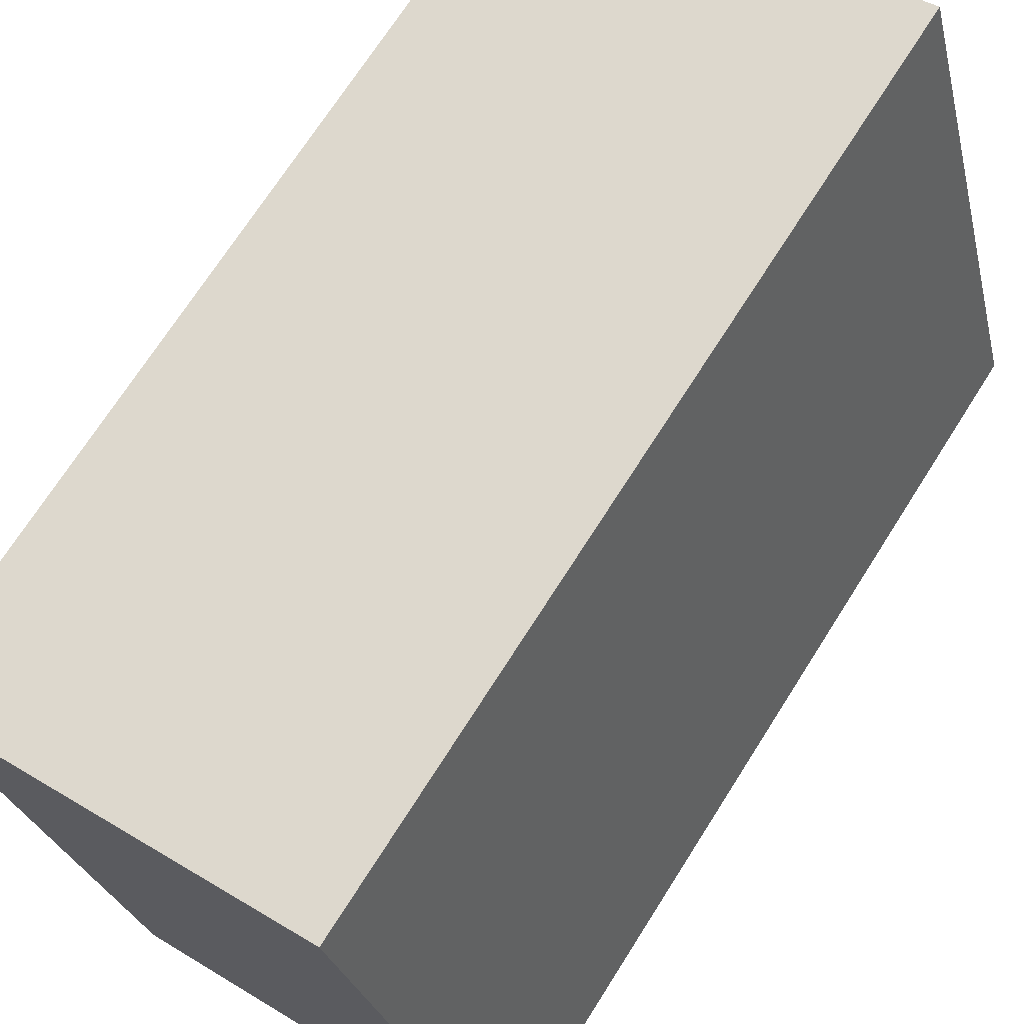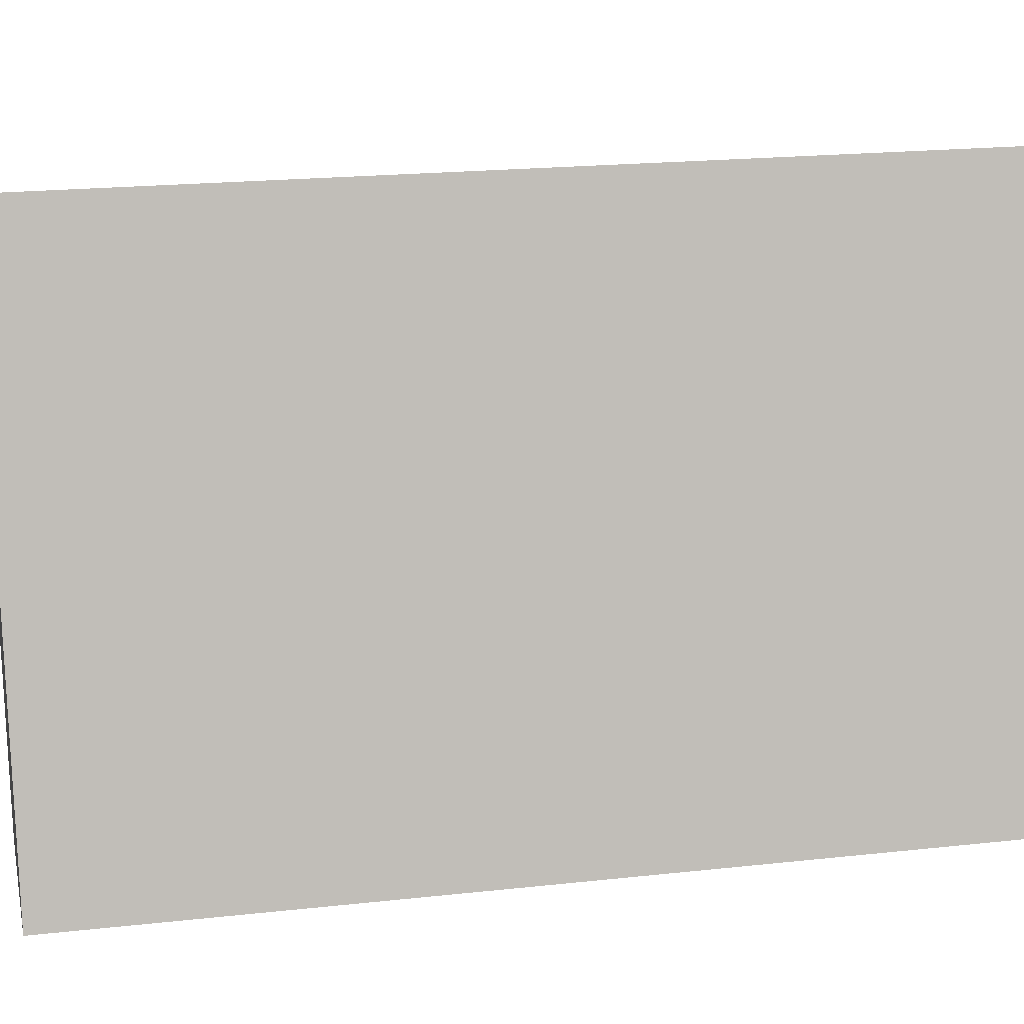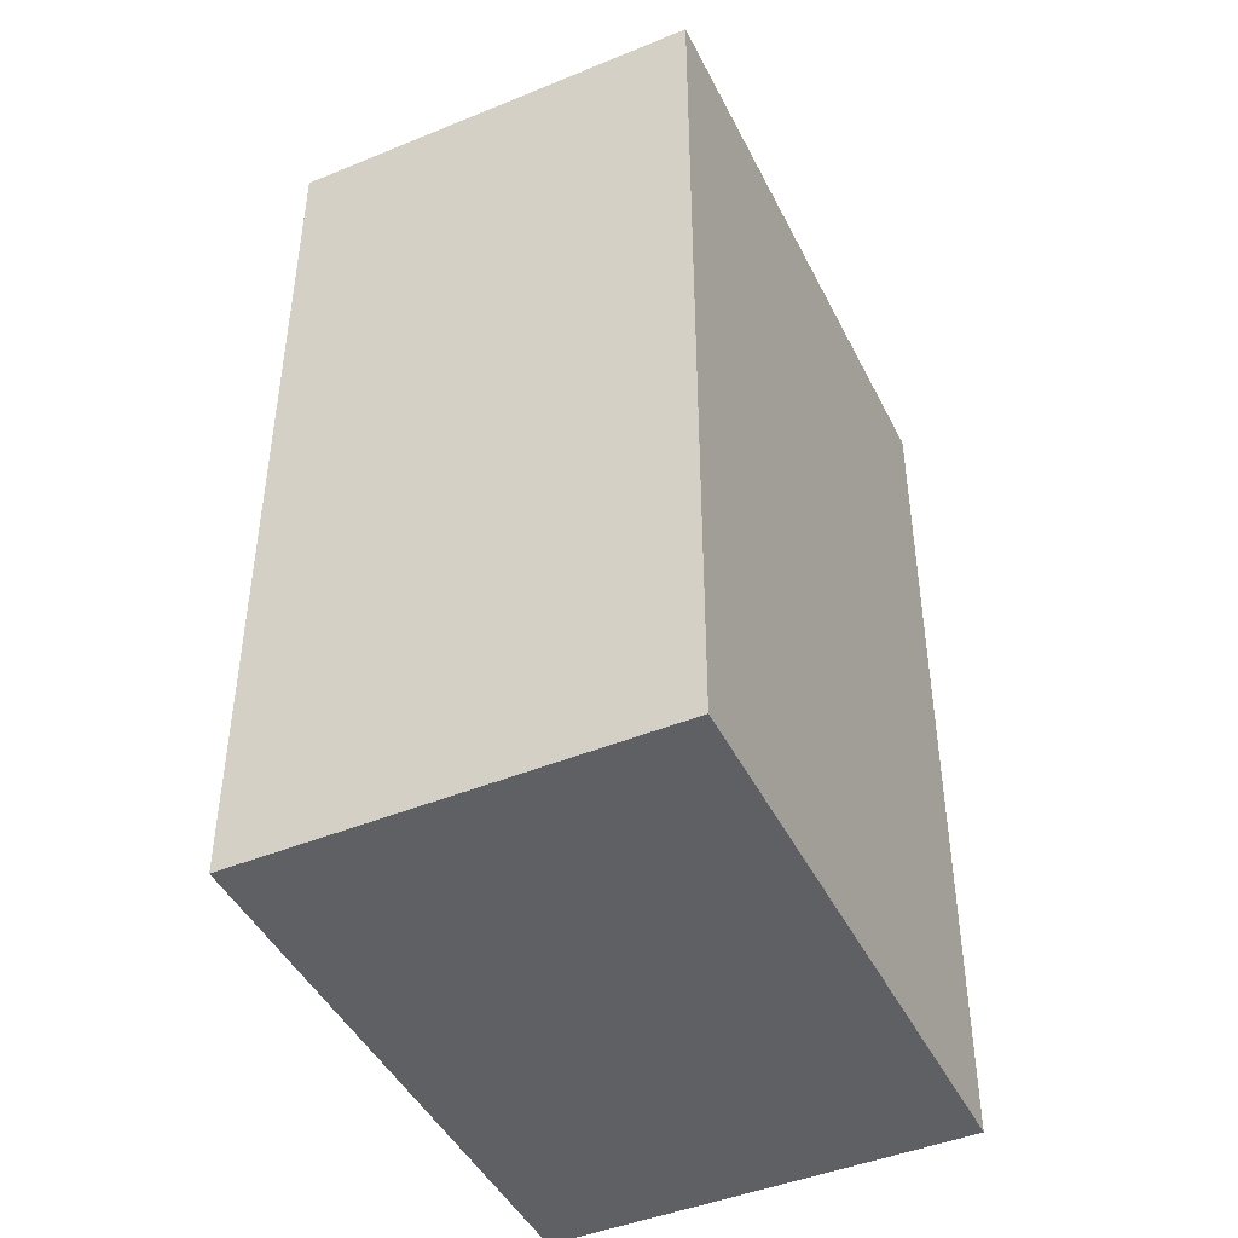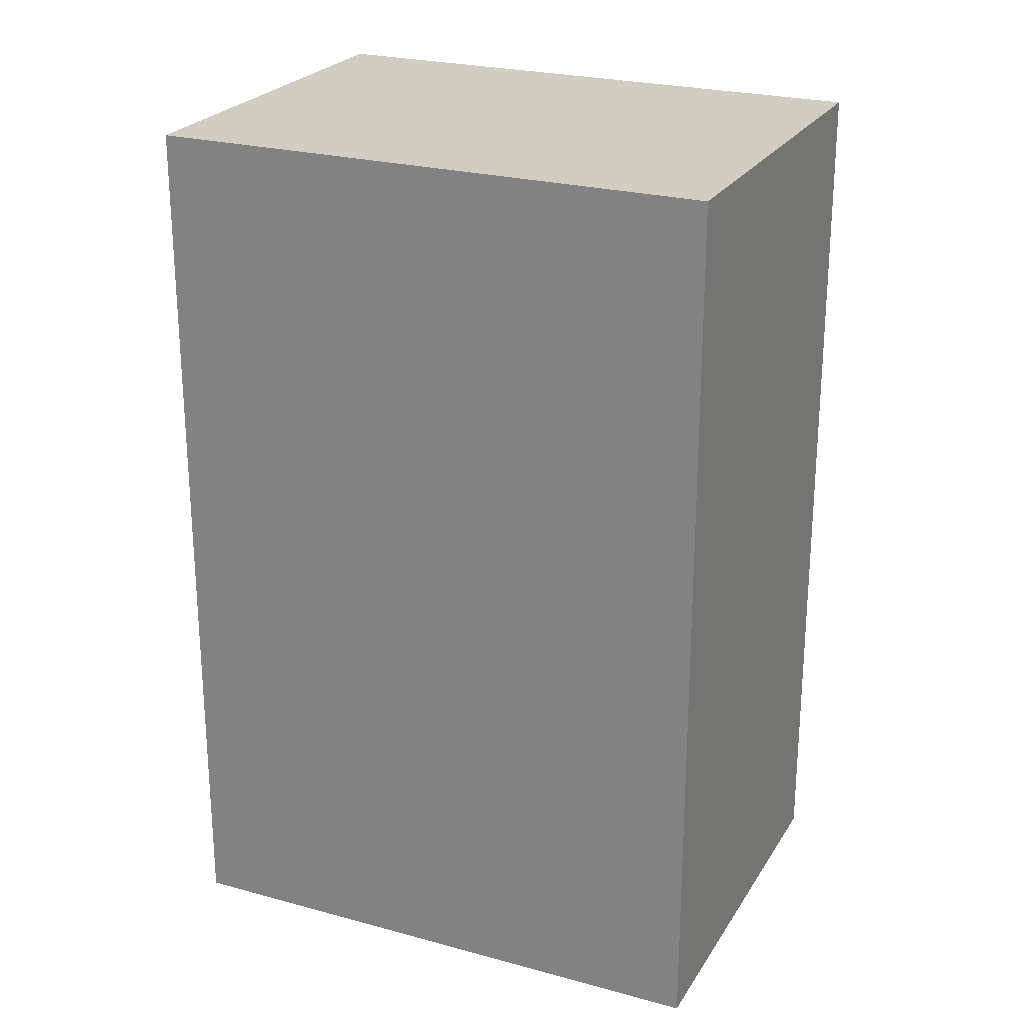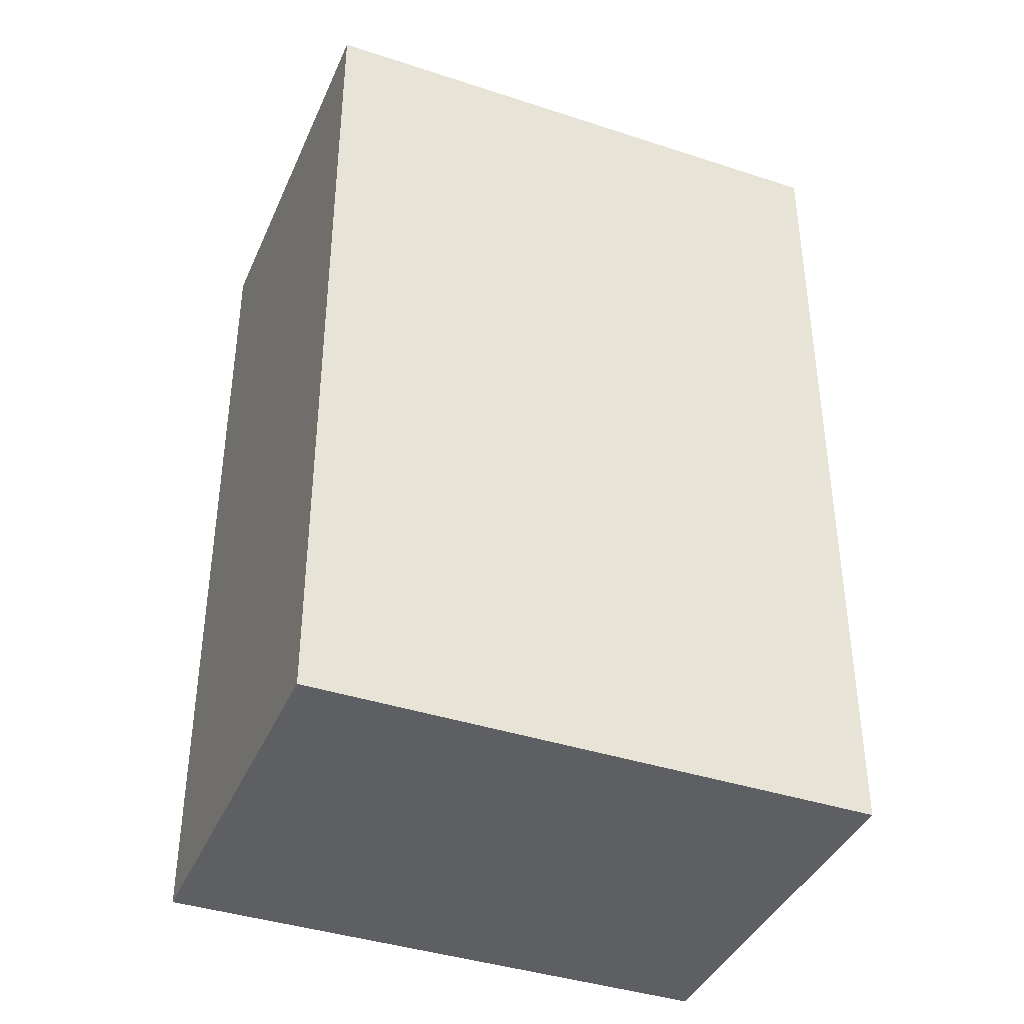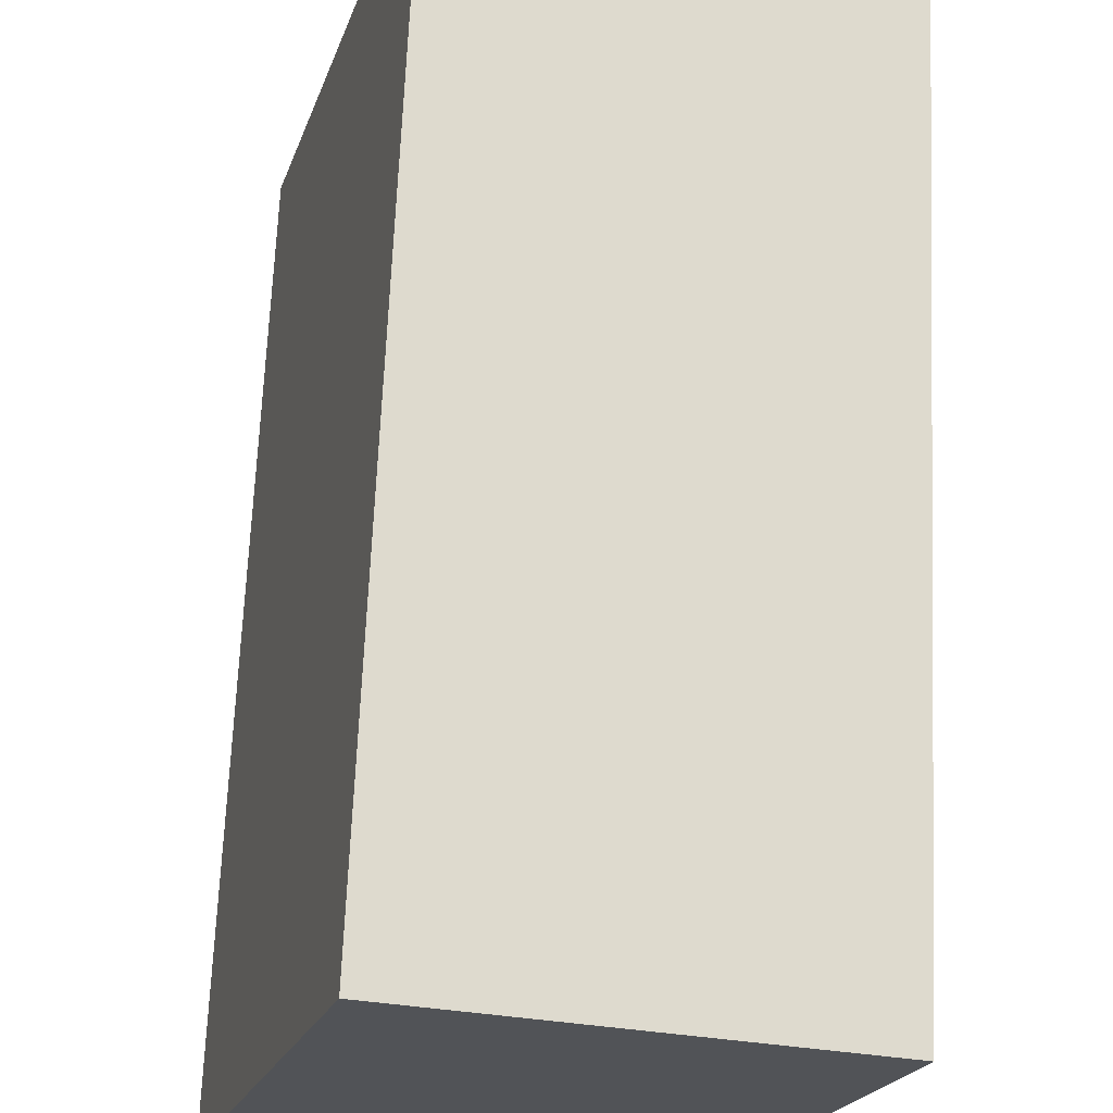
<metadata>
{"format":"obj","ext":"obj","renderer":"f3d","projection":"perspective","resolution":1024,"background":"white","views":[{"elev":70.9,"azim":-147.6,"up":"+Z"},{"elev":19.7,"azim":-101.7,"up":"+Z"},{"elev":-45.2,"azim":41.0,"up":"+Y"},{"elev":24.3,"azim":130.0,"up":"+Y"},{"elev":-39.8,"azim":-96.5,"up":"+Y"},{"elev":68.3,"azim":2.5,"up":"+Z"}]}
</metadata>
<code>
v  0.815 4.689 2.913
v  2.091 4.689 -0.585
v  0 4.689 2.871e-16
v  2.906 4.689 2.328
v  0 0 0
v  0.815 -1.784e-16 2.913
v  2.906 -1.425e-16 2.328
v  2.091 3.582e-17 -0.585
g defaultobject
f 1 2 3
f 2 1 4
f 5 1 3
f 1 5 6
f 6 4 1
f 4 6 7
f 7 2 4
f 2 7 8
f 8 3 2
f 3 8 5
f 8 6 5
f 6 8 7

</code>
